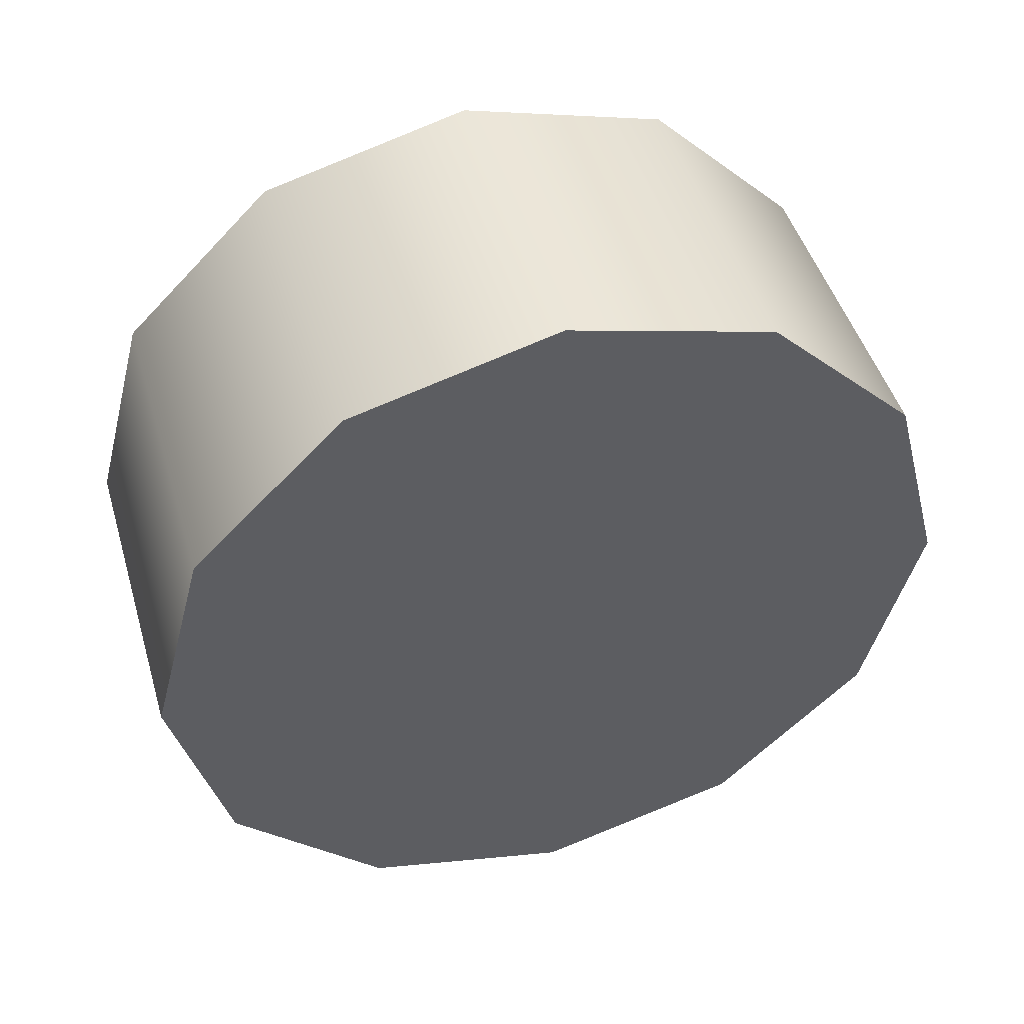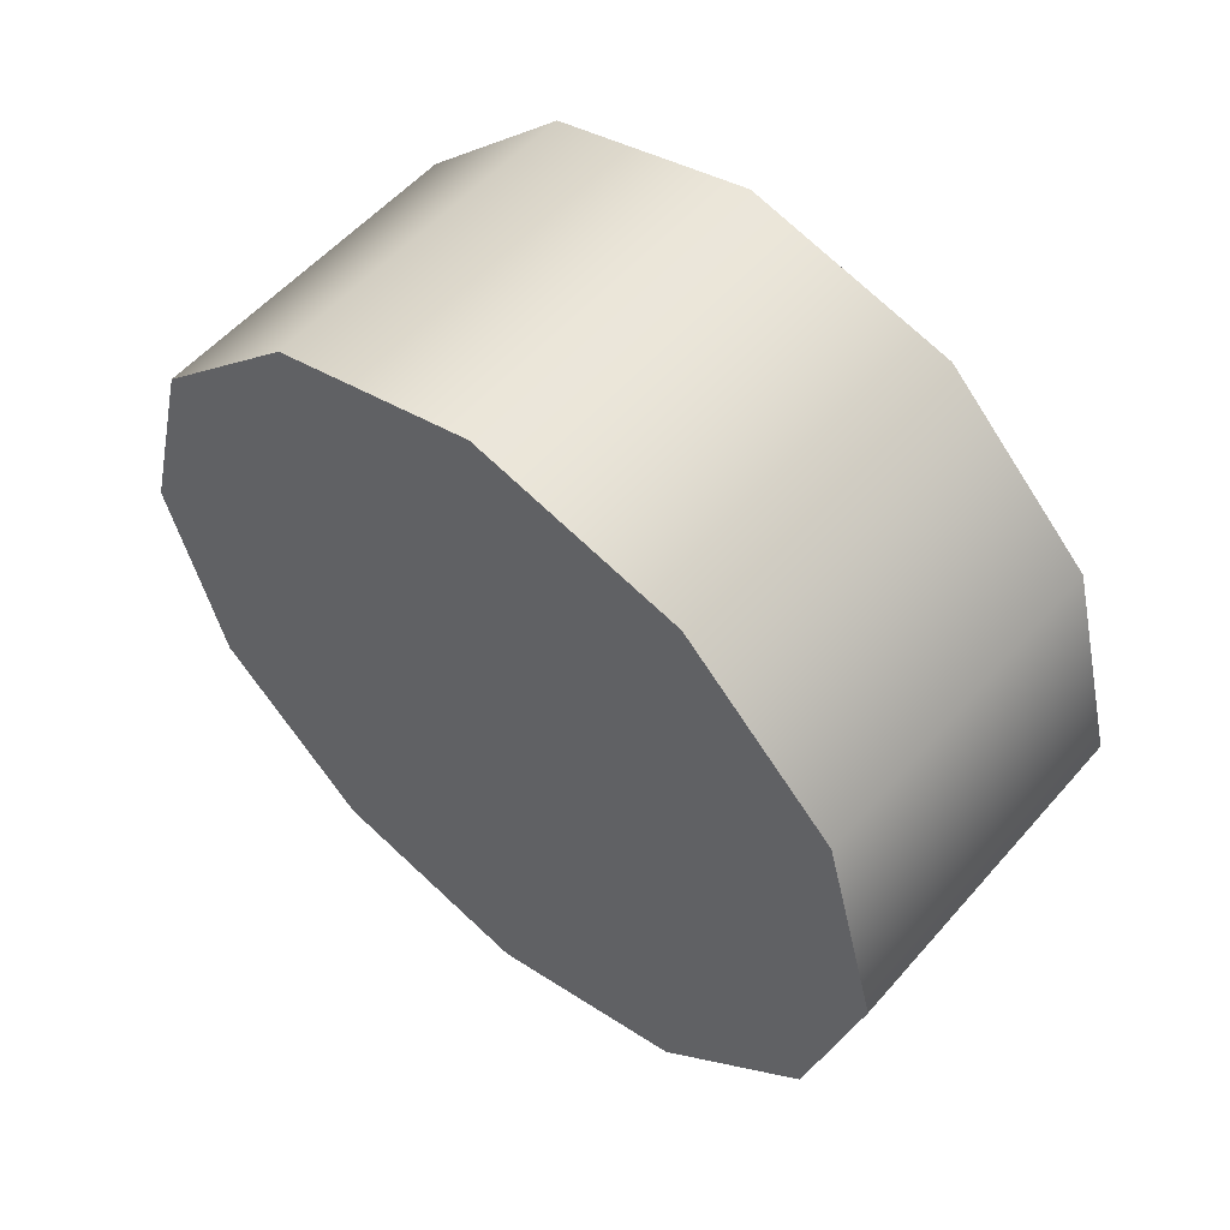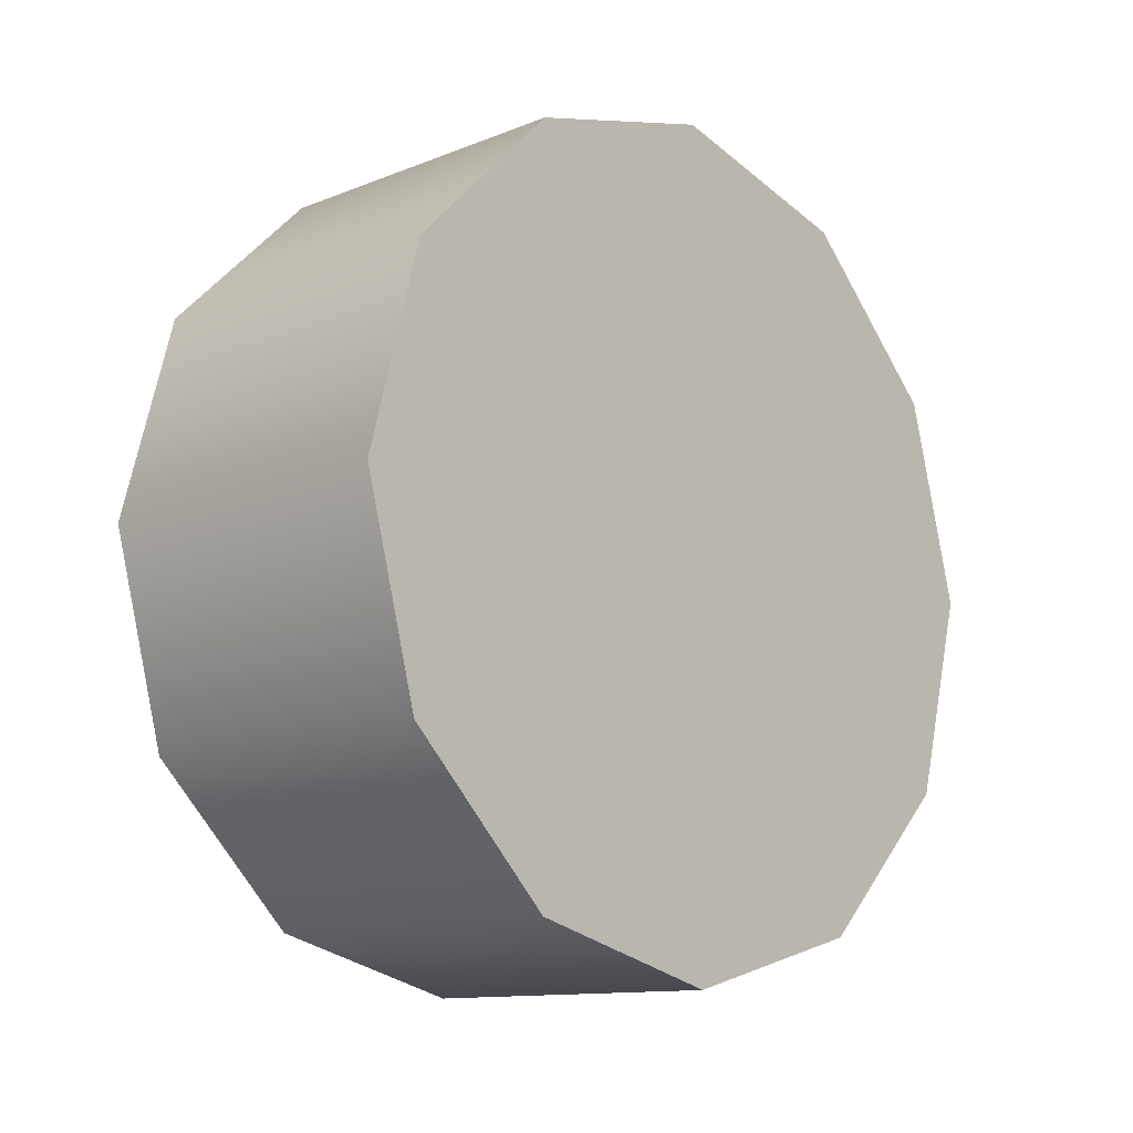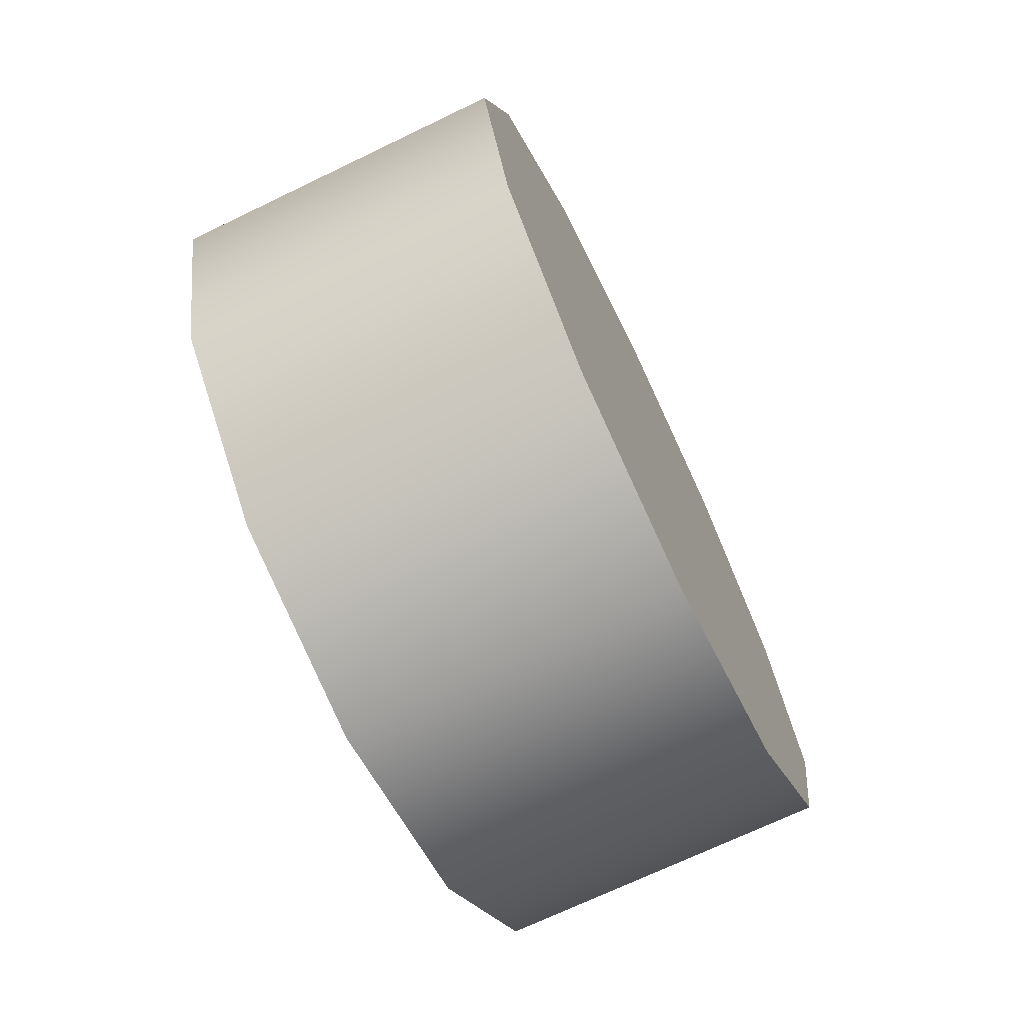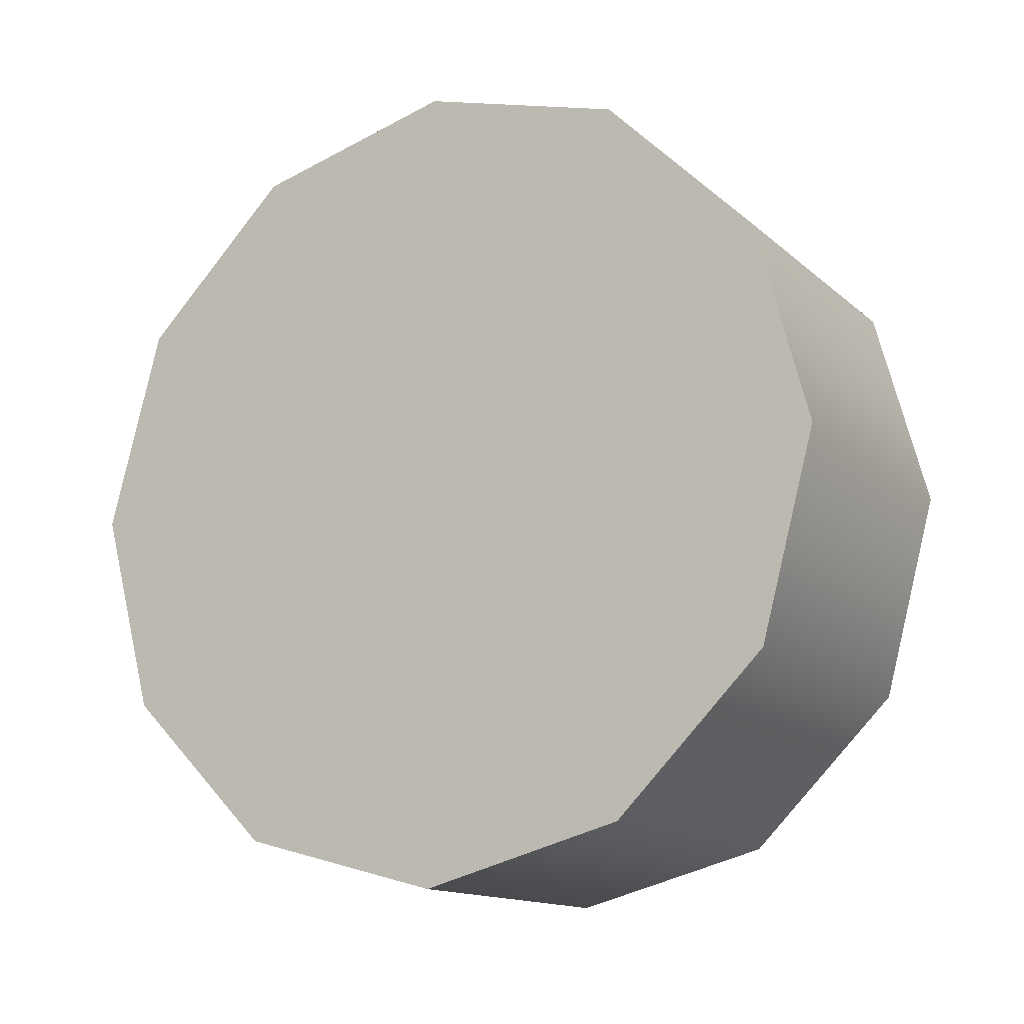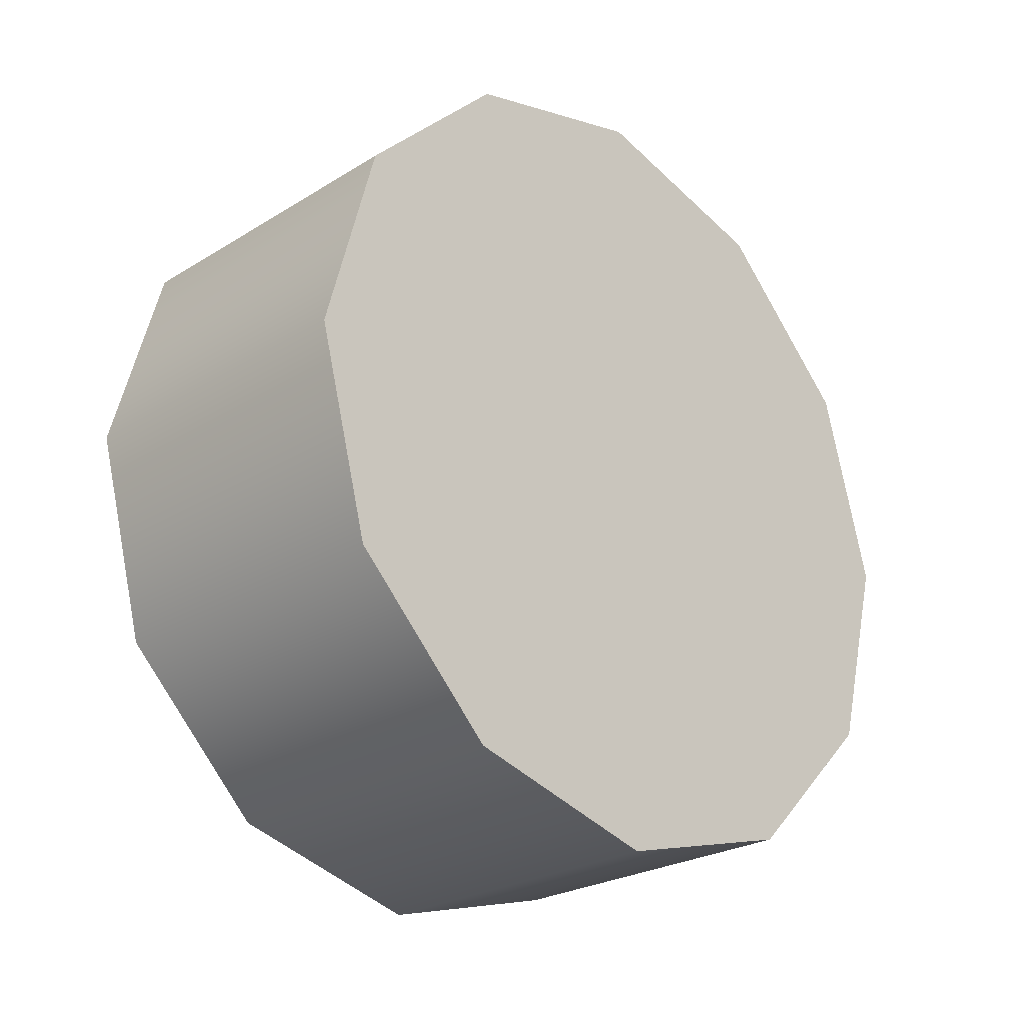
<metadata>
{"format":"obj","ext":"obj","renderer":"f3d","projection":"perspective","resolution":1024,"background":"white","views":[{"elev":47.3,"azim":-106.4,"up":"+Z"},{"elev":55.3,"azim":130.3,"up":"+Y"},{"elev":-12.1,"azim":-136.7,"up":"+Y"},{"elev":-70.5,"azim":-154.3,"up":"+Z"},{"elev":-13.9,"azim":-60.7,"up":"+Z"},{"elev":-25.2,"azim":44.7,"up":"+Y"}]}
</metadata>
<code>
v 0.8378 -2.016 0.6361
v 1.098 -2.059 0.7961
v 1.098 -2.016 0.6361
v 0.8378 -2.059 0.7961
v 1.098 -2.176 0.9132
v 0.8378 -2.176 0.9132
v 1.098 -2.336 0.9561
v 0.8378 -2.336 0.9561
v 1.098 -2.496 0.9132
v 0.8378 -2.496 0.9132
v 1.098 -2.613 0.7961
v 0.8378 -2.613 0.7961
v 1.098 -2.656 0.6361
v 0.8378 -2.656 0.6361
v 1.098 -2.613 0.4761
v 0.8378 -2.613 0.4761
v 1.098 -2.496 0.3589
v 0.8378 -2.496 0.3589
v 1.098 -2.336 0.3161
v 0.8378 -2.336 0.3161
v 1.098 -2.176 0.3589
v 1.098 -2.336 0.3161
v 0.8378 -2.176 0.3589
v 1.098 -2.059 0.4761
v 0.8378 -2.059 0.4761
v 0.8378 -2.059 0.4761
v 0.8378 -2.176 0.3589
v 0.8378 -2.016 0.6361
v 1.098 -2.016 0.6361
v 1.098 -2.059 0.7961
v 1.098 -2.059 0.4761
v 0.8378 -2.336 0.3161
v 0.8378 -2.336 0.3161
v 0.8378 -2.496 0.3589
v 0.8378 -2.613 0.4761
v 0.8378 -2.656 0.6361
v 0.8378 -2.613 0.7961
v 0.8378 -2.496 0.9132
v 0.8378 -2.336 0.9561
v 0.8378 -2.176 0.9132
v 0.8378 -2.059 0.7961
v 1.098 -2.176 0.9132
v 1.098 -2.336 0.9561
v 1.098 -2.496 0.9132
v 1.098 -2.613 0.7961
v 1.098 -2.656 0.6361
v 1.098 -2.613 0.4761
v 1.098 -2.496 0.3589
v 1.098 -2.336 0.3161
v 1.098 -2.176 0.3589
g group_42_140627936640720
f 1 2 3
f 4 5 2
f 6 7 5
f 8 9 7
f 10 11 9
f 12 13 11
f 14 15 13
f 16 17 15
f 18 19 17
f 20 21 22
f 23 24 21
f 25 3 24
f 26 27 28
f 29 30 31
f 1 4 2
f 4 6 5
f 6 8 7
f 8 10 9
f 10 12 11
f 12 14 13
f 14 16 15
f 16 18 17
f 18 32 19
f 20 23 21
f 23 25 24
f 25 1 3
f 27 33 34
f 34 35 36
f 36 37 38
f 34 36 38
f 38 39 40
f 40 41 28
f 38 40 28
f 34 38 28
f 27 34 28
f 30 42 43
f 43 44 45
f 45 46 47
f 43 45 47
f 47 48 49
f 49 50 31
f 47 49 31
f 43 47 31
f 30 43 31

</code>
